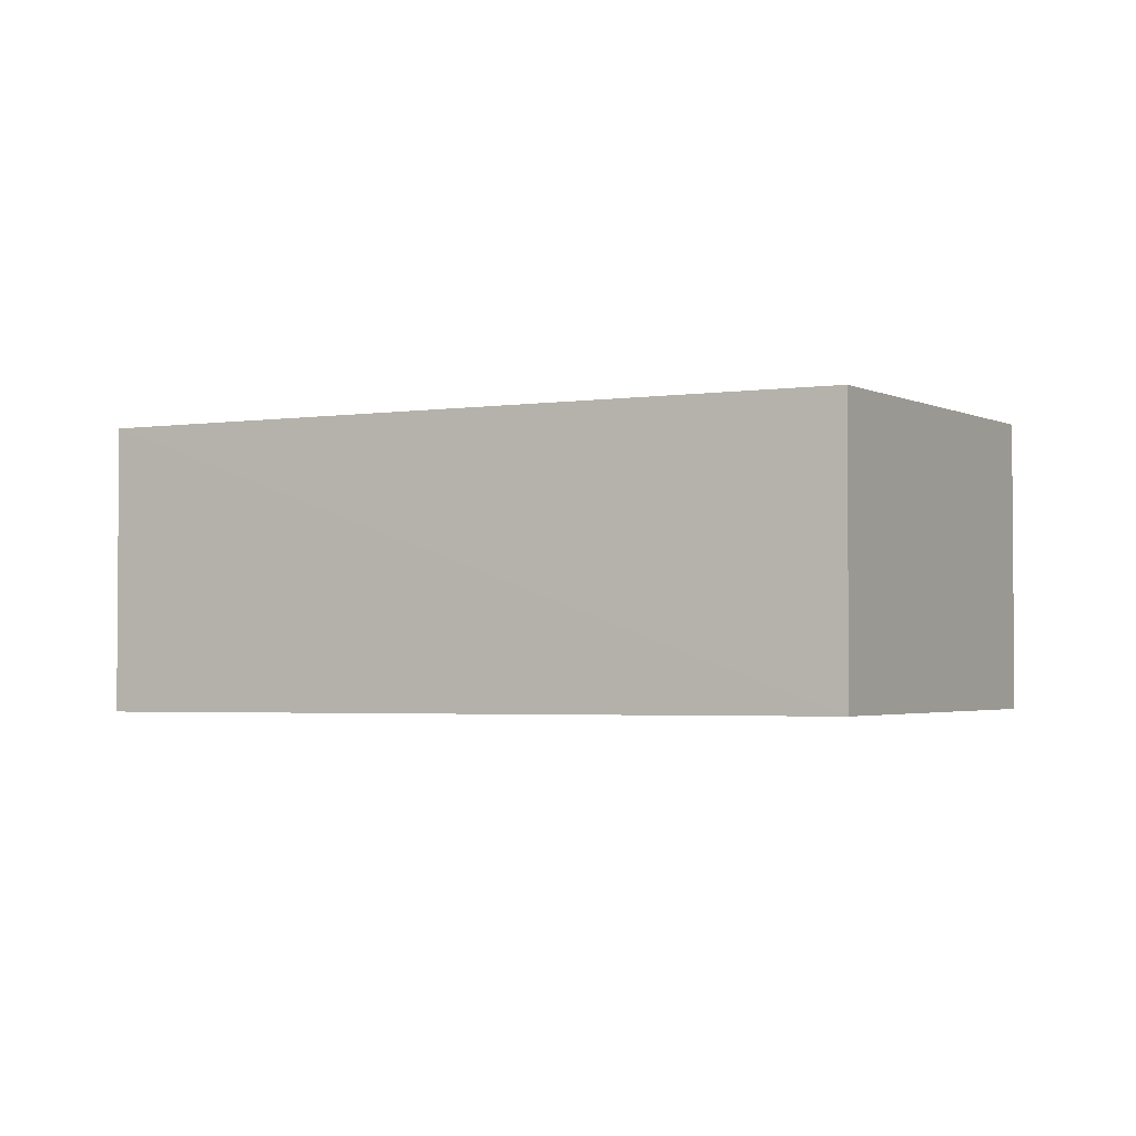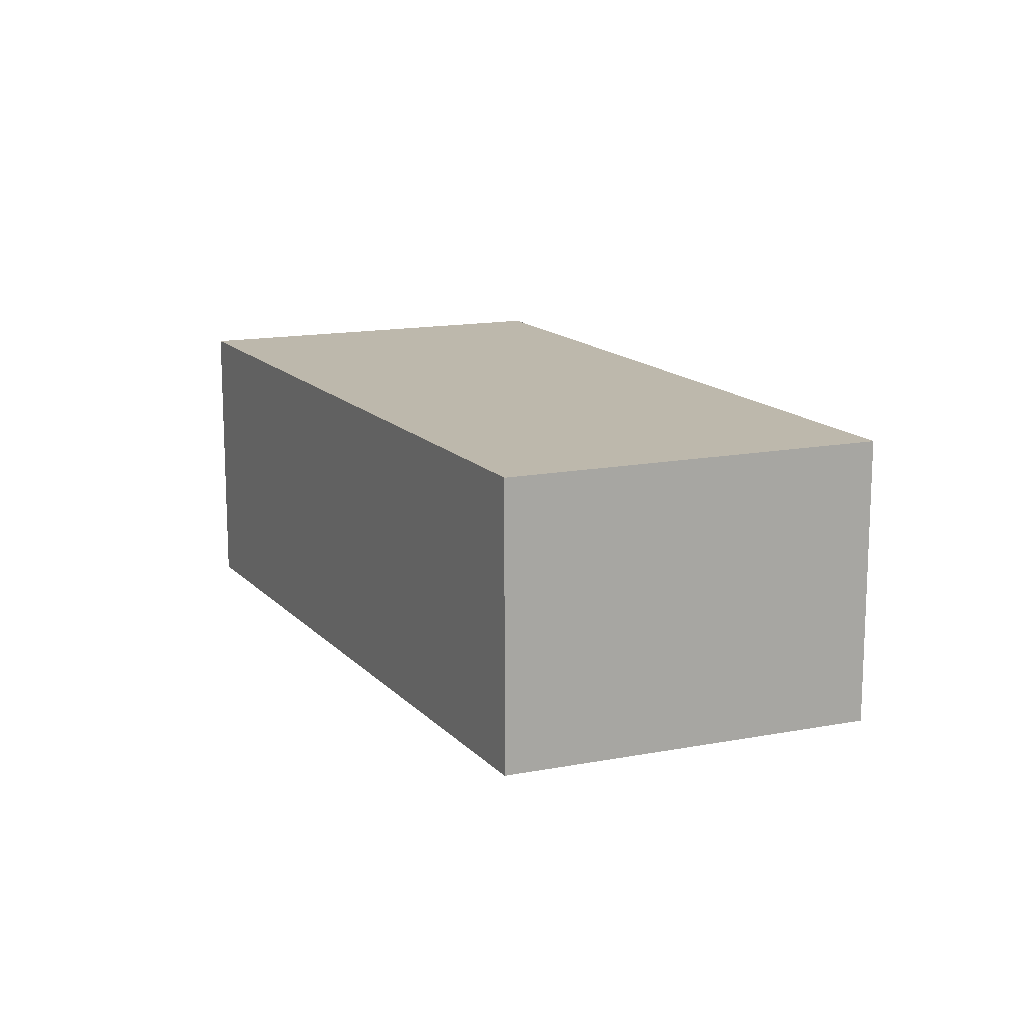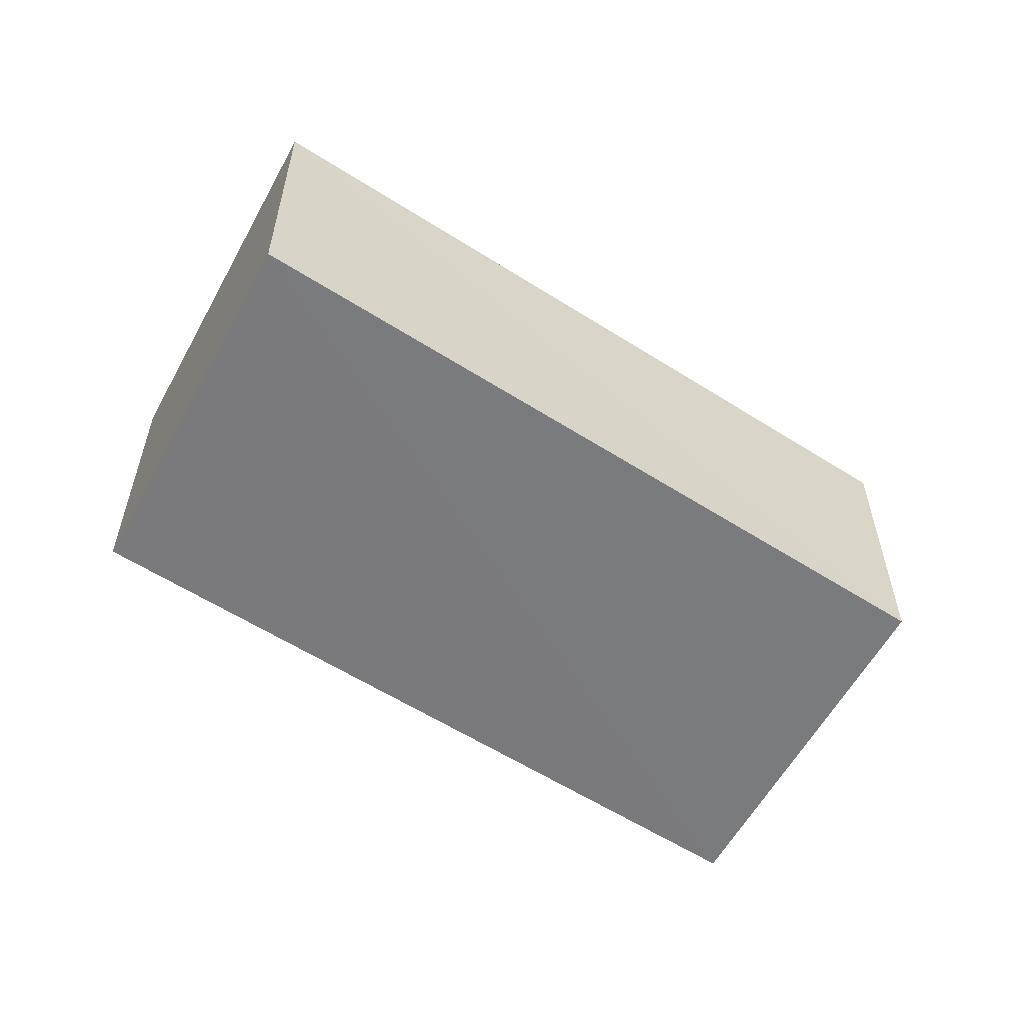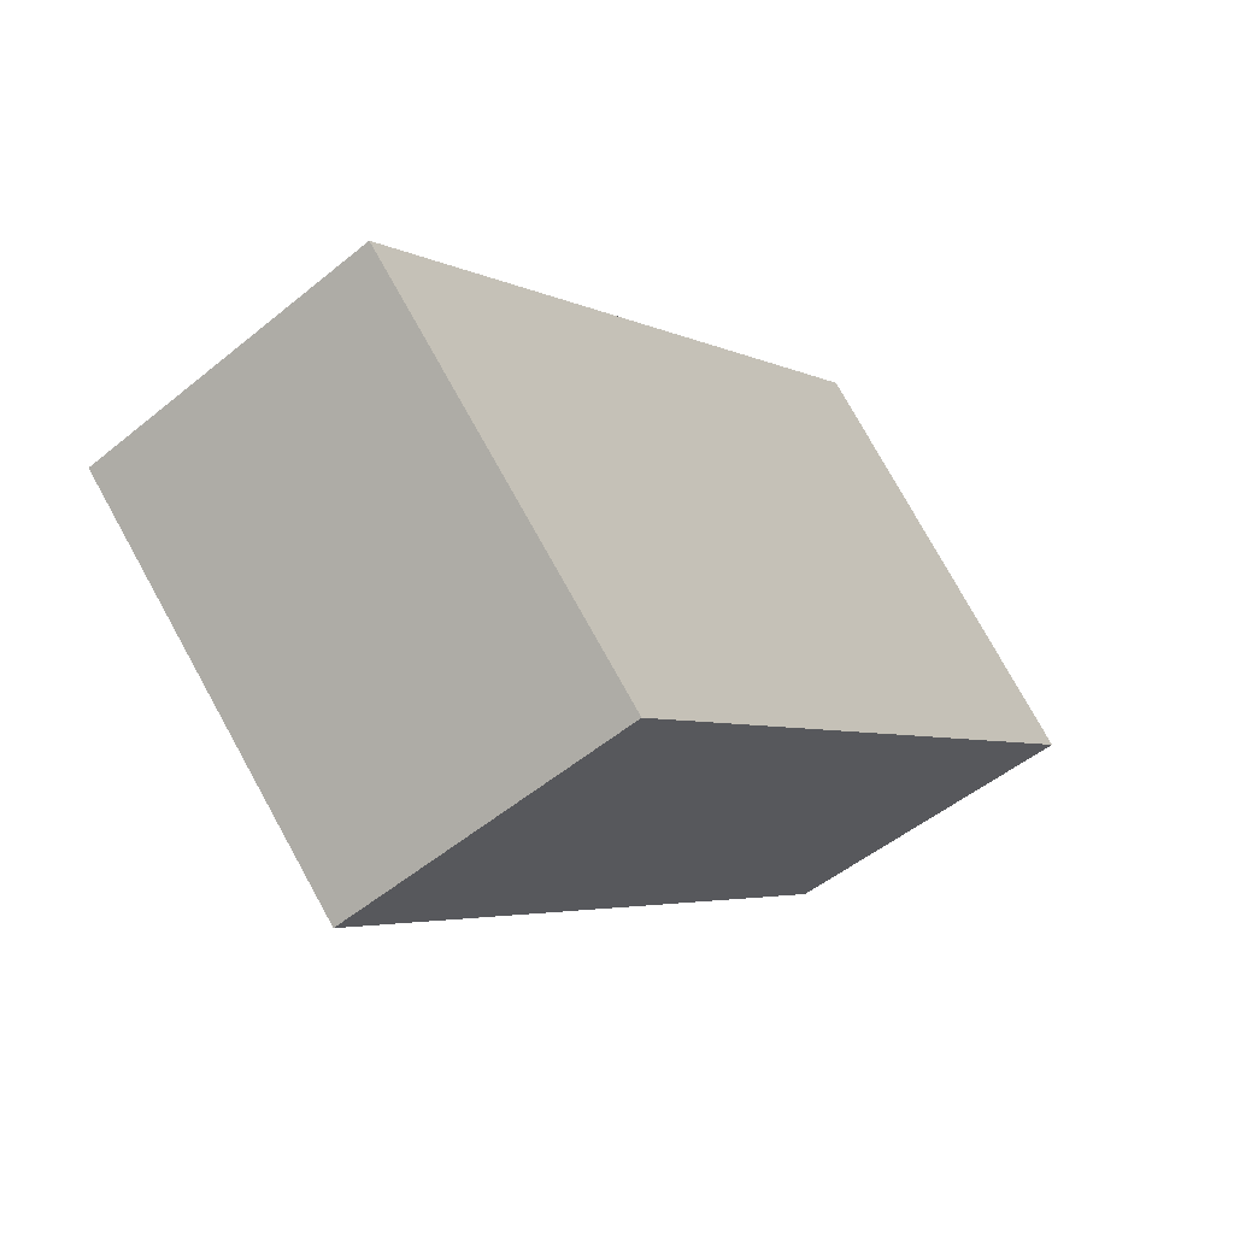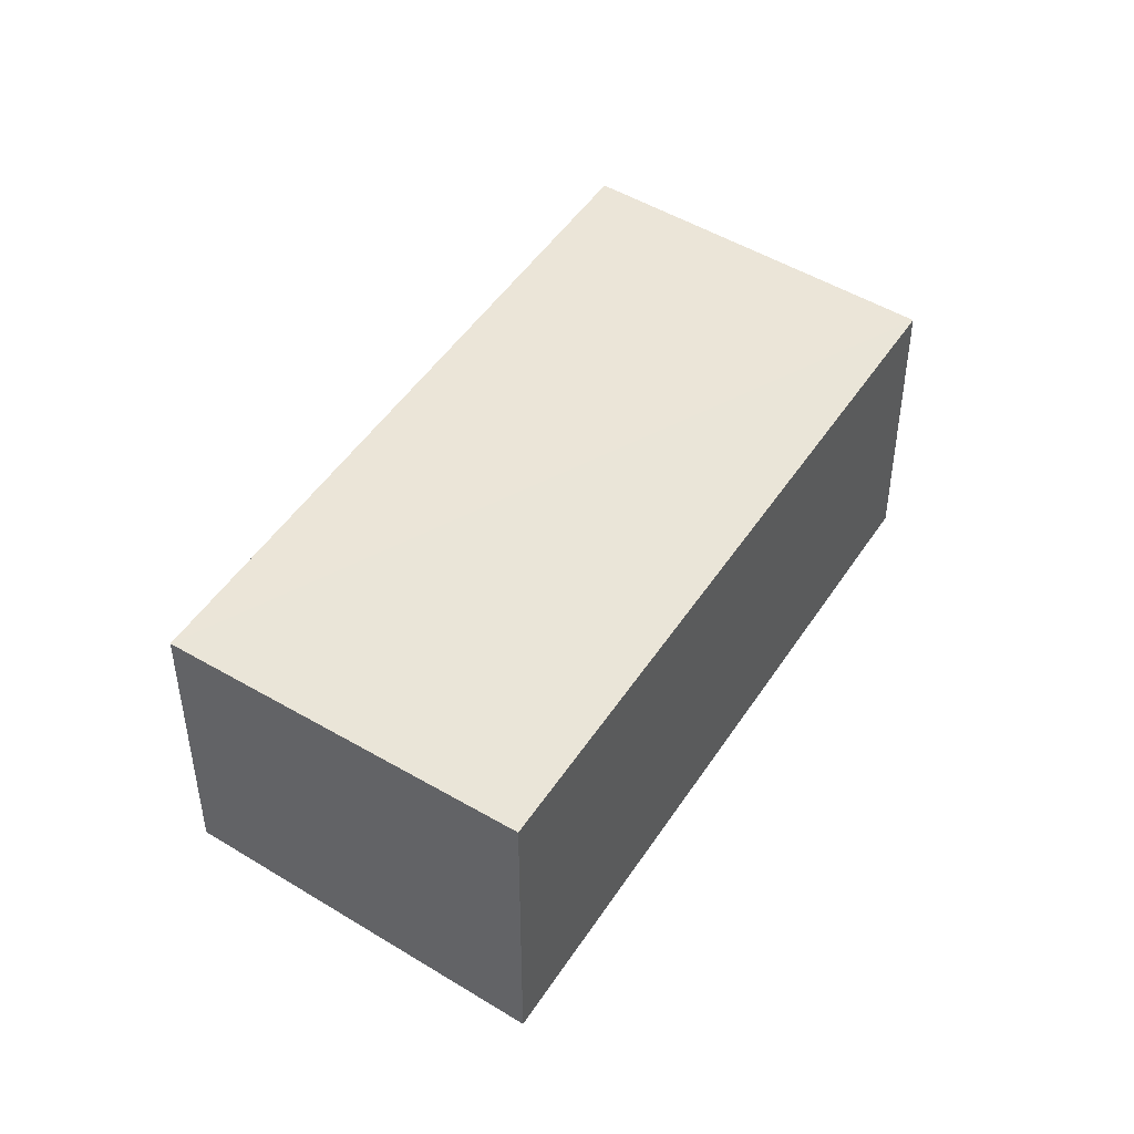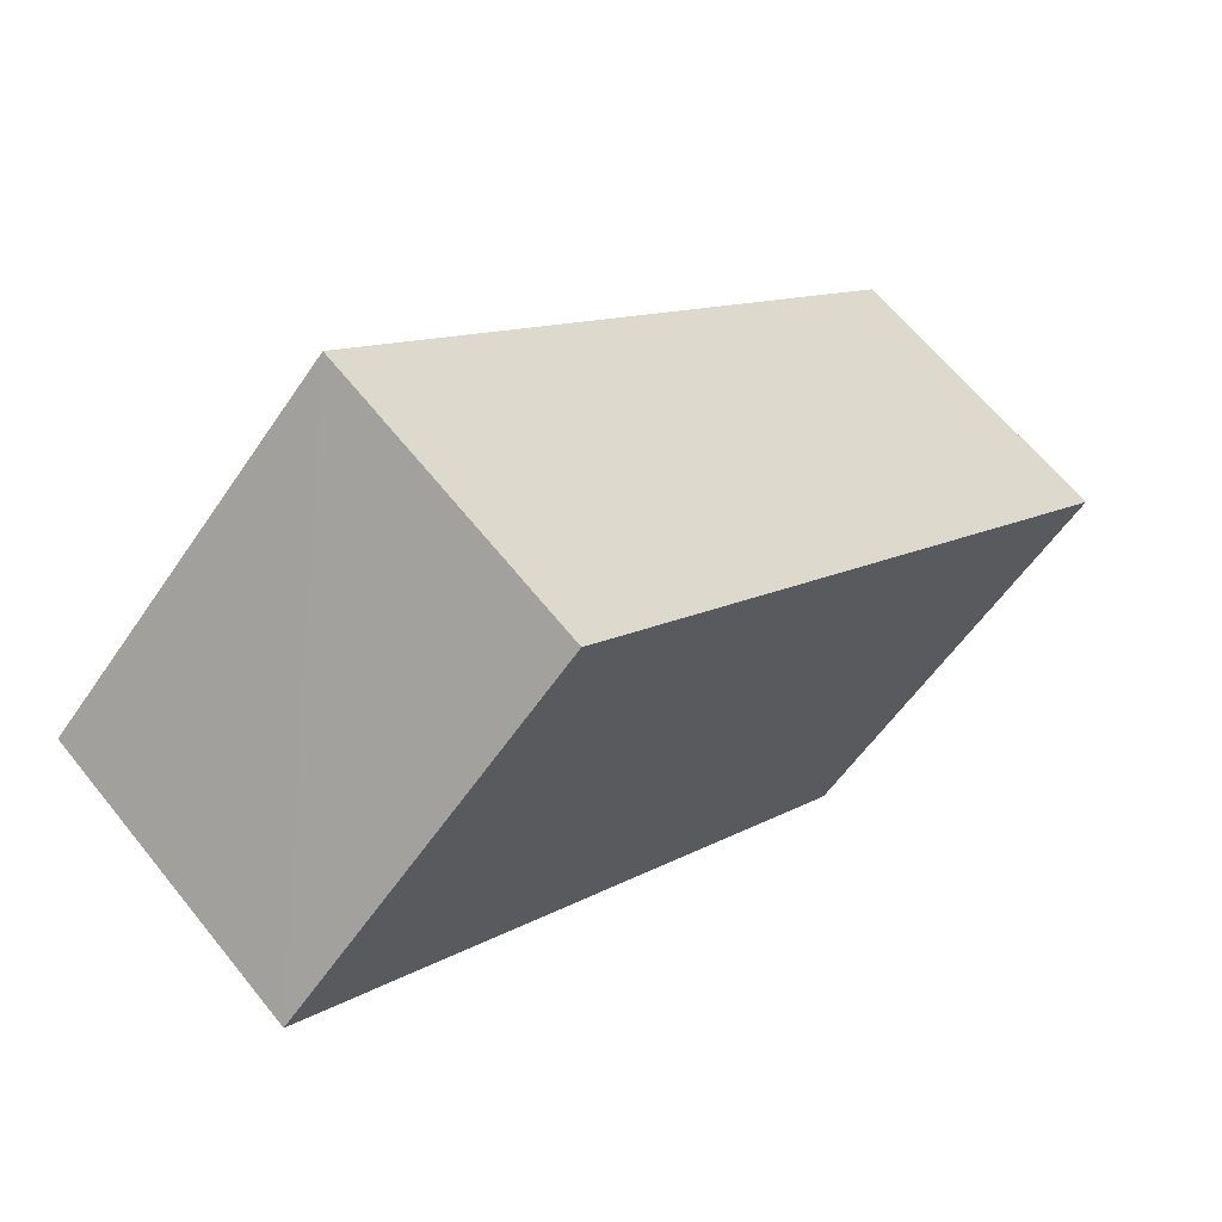
<metadata>
{"format":"obj","ext":"obj","renderer":"f3d","projection":"perspective","resolution":1024,"background":"white","views":[{"elev":-2.7,"azim":163.6,"up":"+Y"},{"elev":14.8,"azim":21.0,"up":"+Y"},{"elev":-58.1,"azim":104.3,"up":"+Y"},{"elev":-54.4,"azim":-48.8,"up":"+Z"},{"elev":46.0,"azim":-101.8,"up":"+Y"},{"elev":66.0,"azim":140.3,"up":"+Z"}]}
</metadata>
<code>
o 11433
v 2252 1886 17.4
v 2252 1886 17.42
v 2252 1886 17.4
v 2252 1886 17.42
v 2252 1886 17.42
v 2252 1886 17.43
v 2252 1886 17.43
v 2252 1886 17.42
v 2252 1886 17.41
v 2252 1886 17.43
v 2252 1886 17.41
v 2252 1886 17.43
v 2252 1886 17.4
v 2252 1886 17.42
v 2252 1886 17.41
v 2252 1886 17.42
v 2252 1886 17.43
v 2252 1886 17.41
v 2252 1886 17.43
v 2252 1886 17.4
v 2252 1886 17.43
v 2252 1886 17.42
v 2252 1886 17.41
v 2252 1886 17.41
v 2252 1886 17.4
v 2252 1886 17.4
f 1 2 3
f 3 4 5
f 2 6 7
f 8 7 5
f 9 7 10
f 11 12 9
f 13 14 15
f 15 16 17
f 18 19 20
f 20 21 22
f 20 23 24
f 25 26 23

</code>
